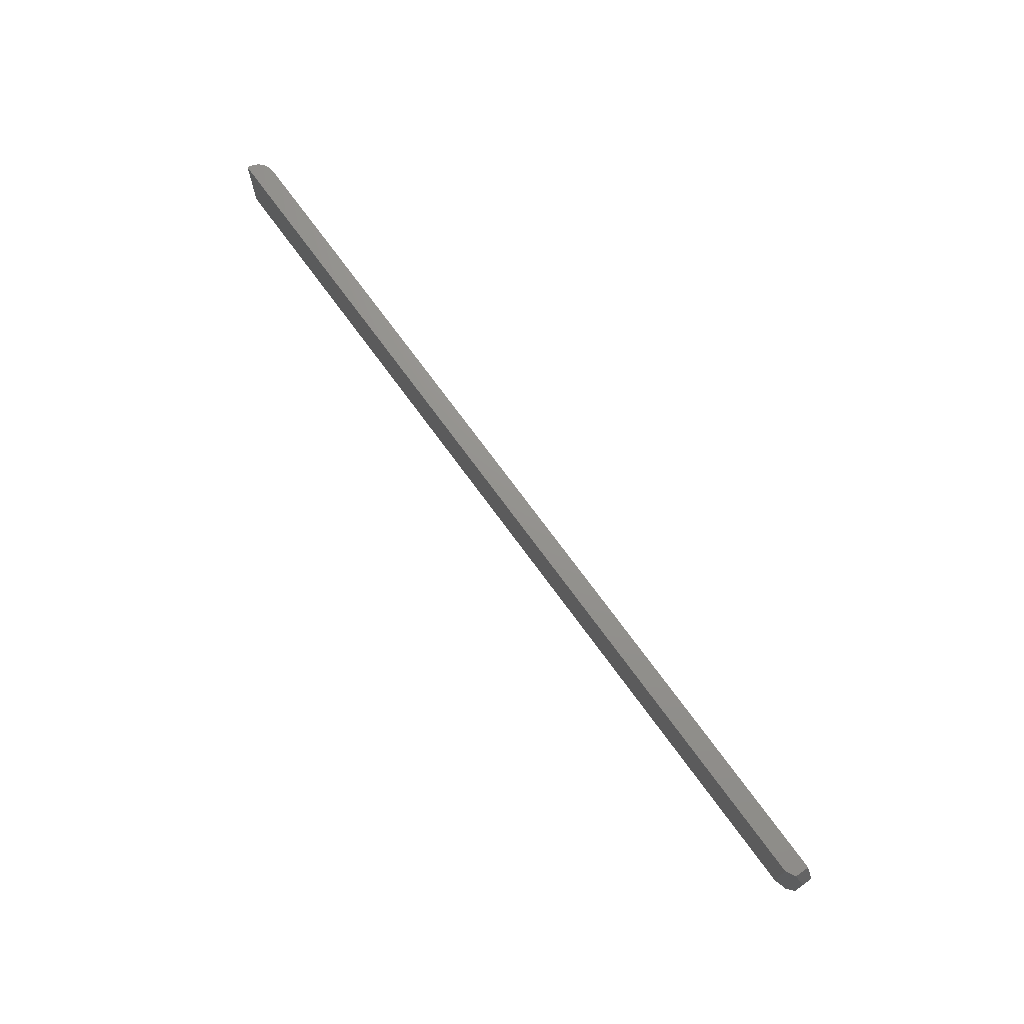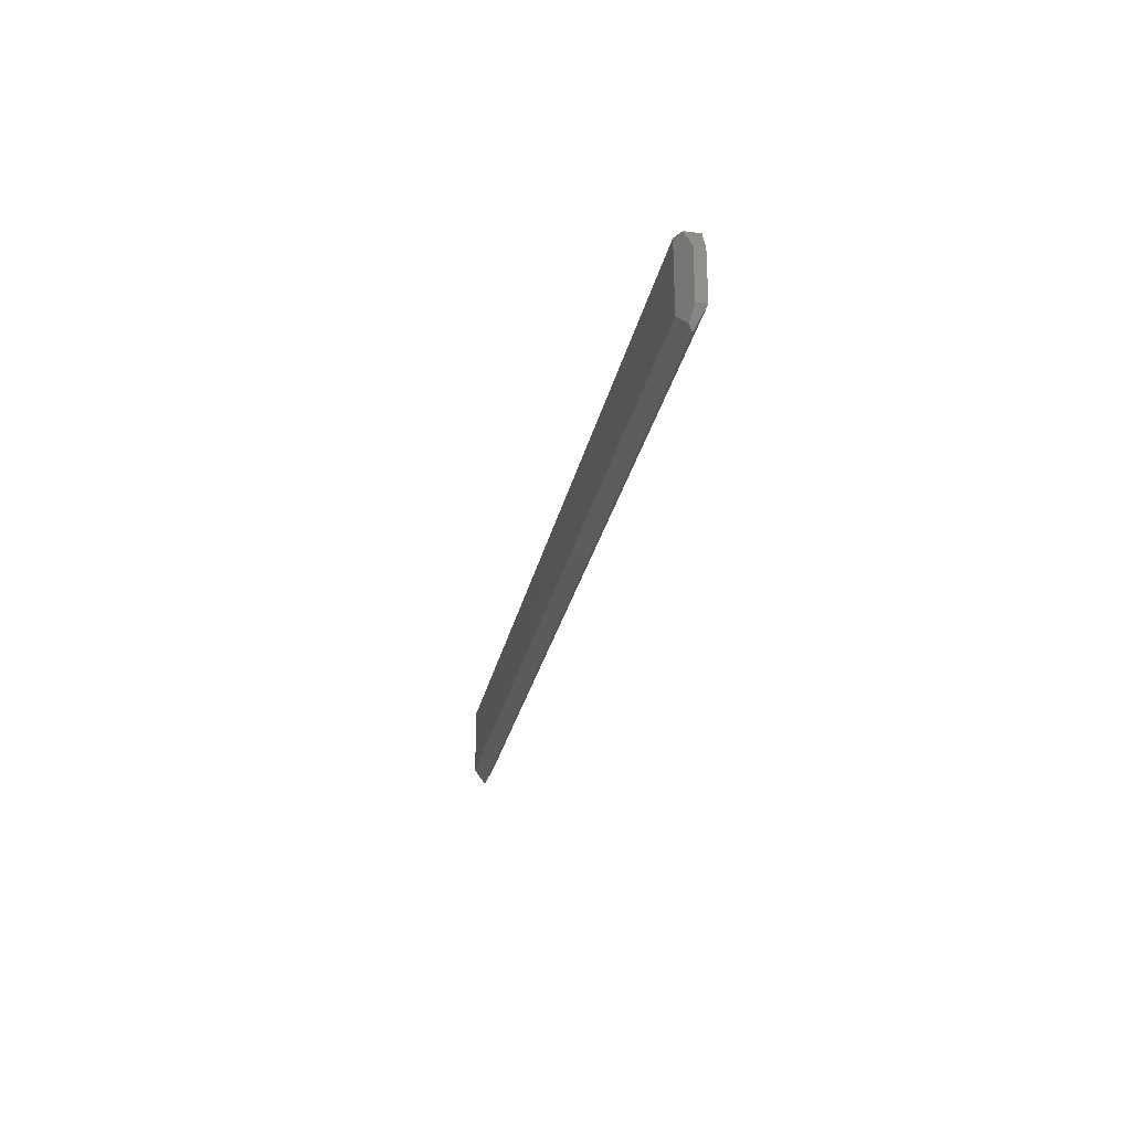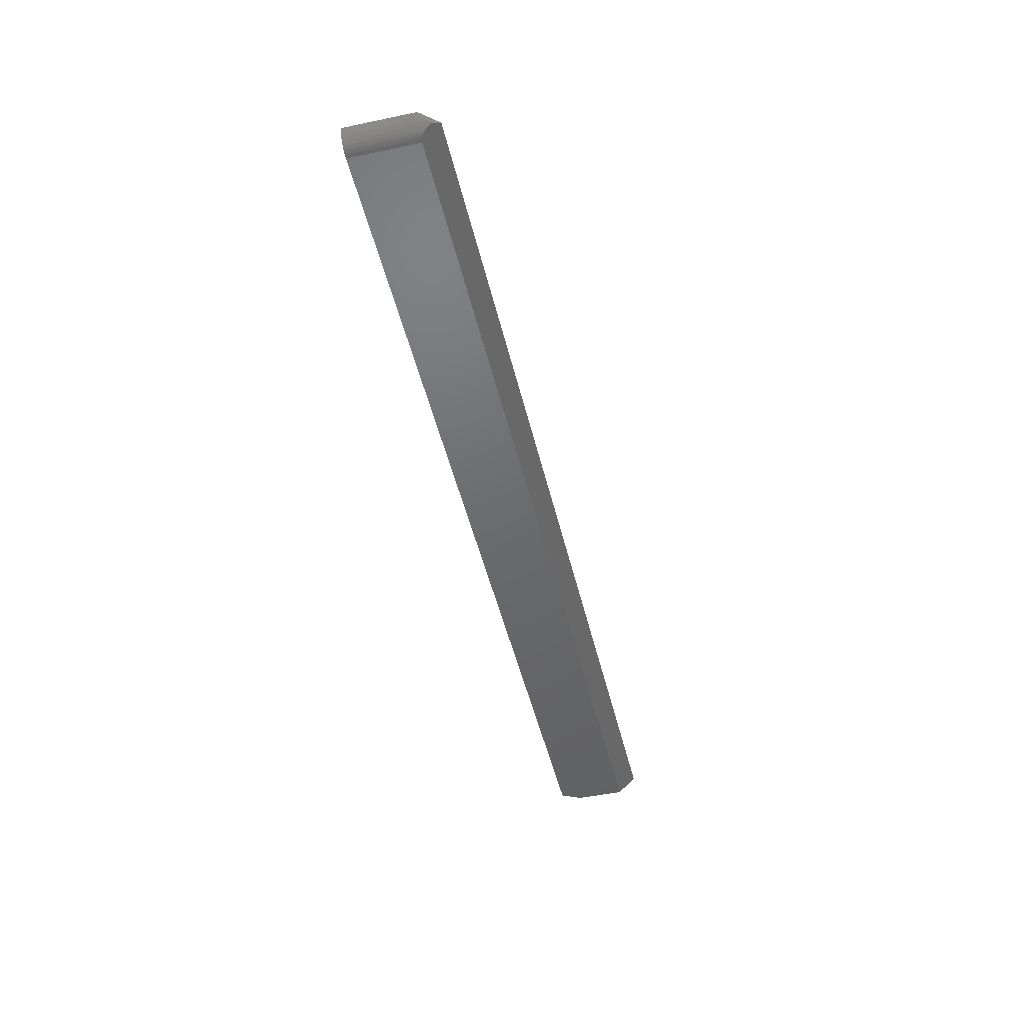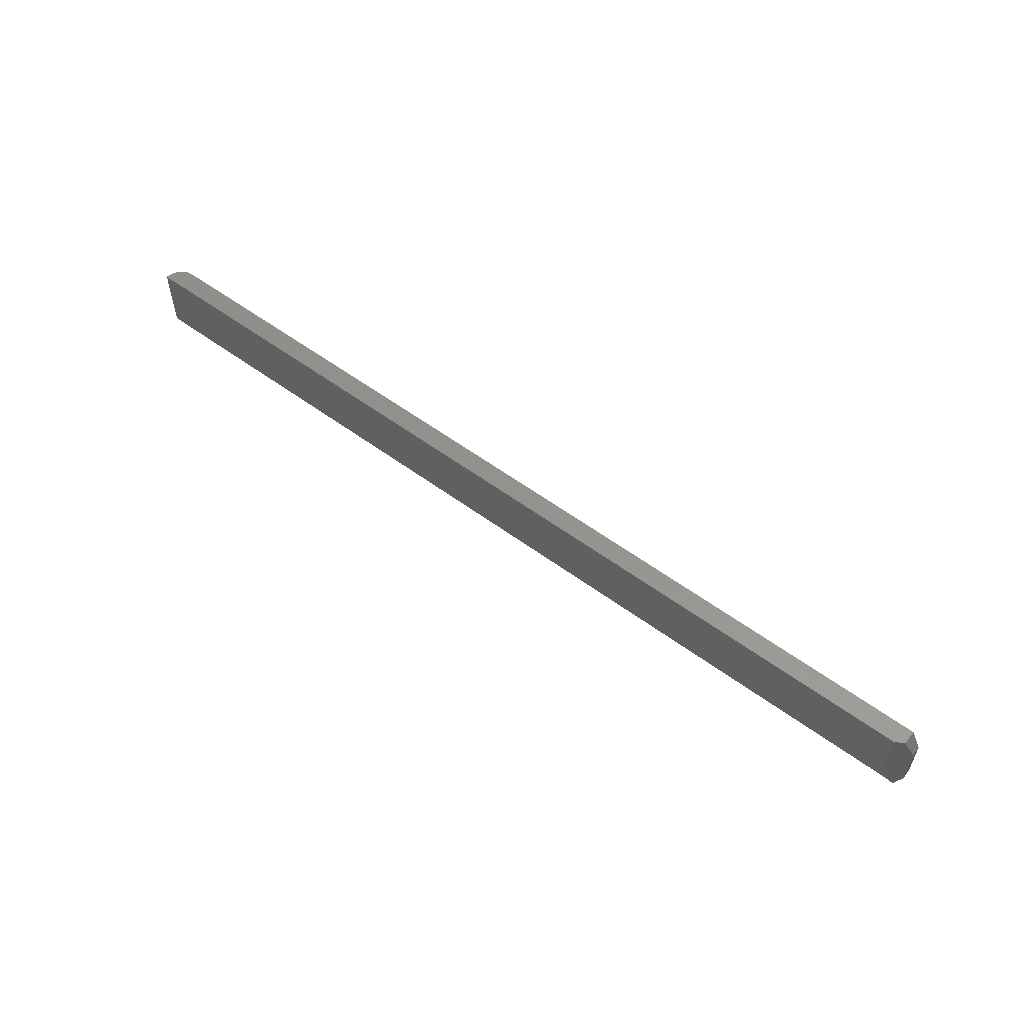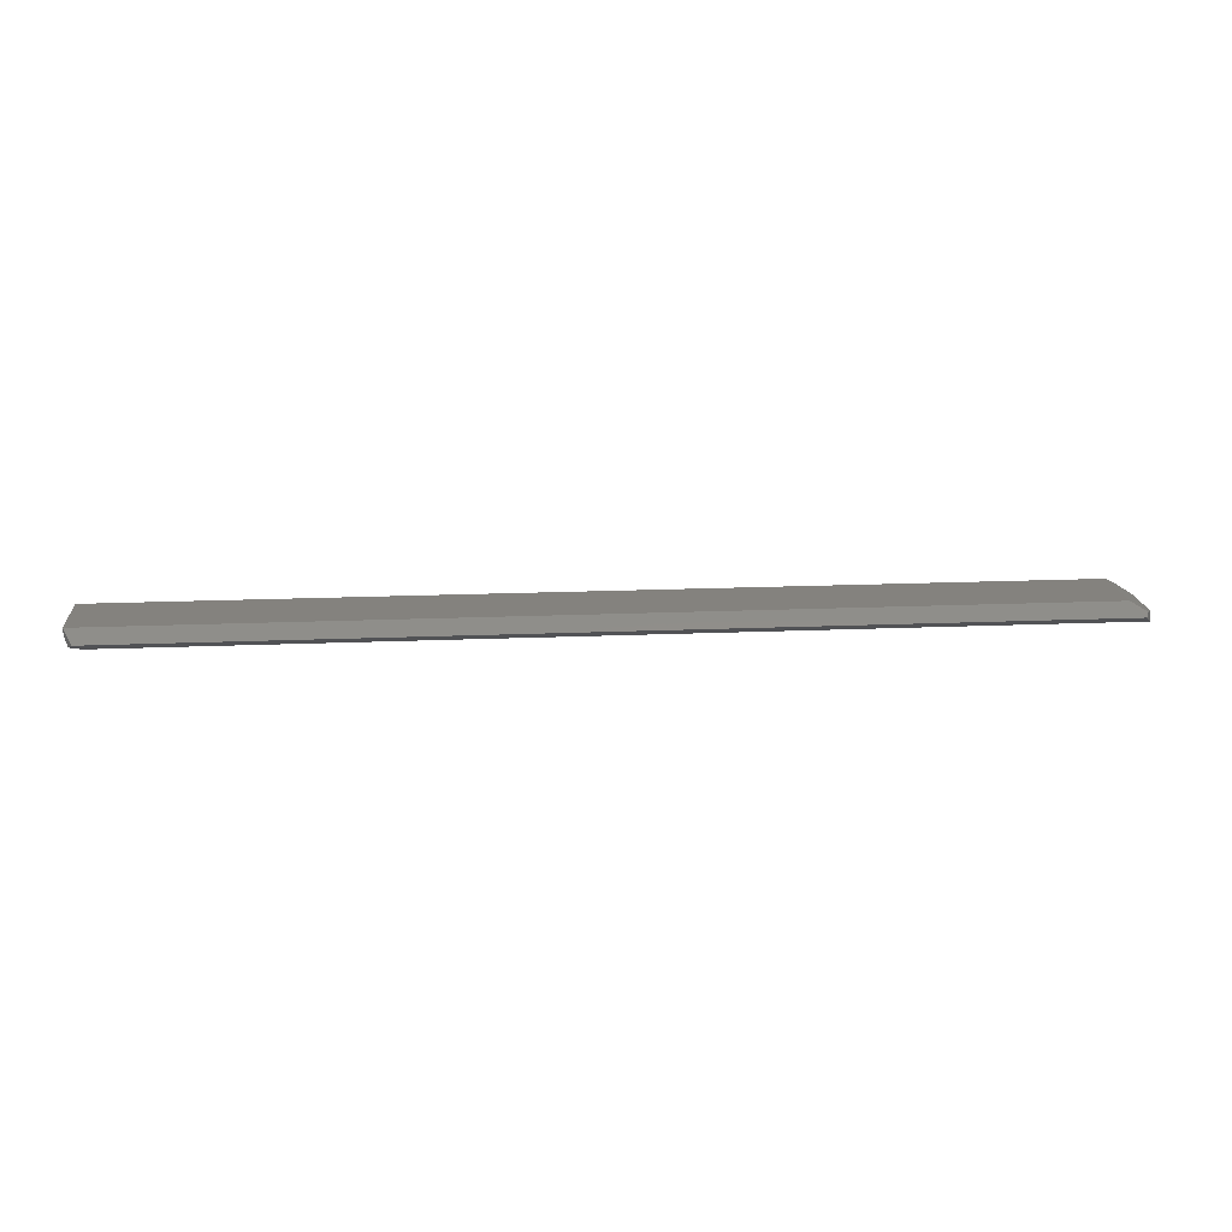
<metadata>
{"format":"stl","ext":"stl","renderer":"f3d","projection":"perspective","resolution":1024,"background":"white","views":[{"elev":71.3,"azim":54.1,"up":"+Y"},{"elev":-27.2,"azim":78.6,"up":"+Y"},{"elev":-47.9,"azim":-76.8,"up":"+Z"},{"elev":56.3,"azim":37.7,"up":"+Y"},{"elev":17.3,"azim":-4.9,"up":"+Z"}]}
</metadata>
<code>
# stl→obj: 35 verts, 66 faces
v 0.7344 0.07105 0.01562
v 0.0003002 0.07105 0.01258
v 0 0.07105 0.01562
v 0.7422 0.07105 0
v 0.7422 0.07105 0.01172
v 0.01562 0.07105 0
v 0.01258 0.07105 0.0003002
v 0.009646 0.07105 0.001189
v 0.006944 0.07105 0.002633
v 0.004576 0.07105 0.004576
v 0.002633 0.07105 0.006944
v 0.001189 0.07105 0.009646
v 0.75 0.05543 0
v 0.75 0.01562 0
v 0.01562 0.01562 0
v 0.75 0.05543 0.007812
v 0.7445 0.004539 0.01058
v 0.75 0.01562 0.007812
v 0.7344 0.01562 0.01562
v 0.007812 0 0.007812
v 0 0.01562 0.01562
v 9.19e-05 0.01544 0.01393
v 0.0003628 0.0149 0.01228
v 0.0008315 0.01396 0.0106
v 0.001523 0.01258 0.008897
v 0.002272 0.01108 0.007511
v 0.003034 0.009557 0.006373
v 0.004572 0.006482 0.004572
v 0.005094 0.00746 0.004082
v 0.007183 0.01067 0.002477
v 0.00865 0.01234 0.001643
v 0.009685 0.01328 0.001173
v 0.01318 0.01524 0.0001932
v 0.01083 0.01411 0.0007551
v 0.7422 0 0.007812
f 1 2 3
f 4 1 5
f 6 7 8
f 6 8 9
f 6 9 10
f 6 10 11
f 6 11 12
f 6 12 2
f 6 2 1
f 6 1 4
f 4 13 6
f 6 13 14
f 6 14 15
f 5 1 16
f 17 18 19
f 19 18 16
f 19 16 1
f 18 14 16
f 16 14 13
f 16 13 5
f 5 13 4
f 20 21 22
f 20 22 23
f 20 23 24
f 20 24 25
f 20 25 26
f 20 26 27
f 20 27 28
f 28 29 30
f 30 31 32
f 33 32 34
f 20 28 30
f 20 30 32
f 20 32 33
f 20 33 15
f 20 15 14
f 20 14 35
f 17 19 35
f 35 19 21
f 35 21 20
f 21 19 3
f 3 19 1
f 21 2 22
f 21 3 2
f 6 33 7
f 6 15 33
f 7 33 34
f 7 34 8
f 8 34 32
f 8 32 31
f 8 31 9
f 9 31 30
f 9 30 29
f 9 29 10
f 10 29 27
f 28 27 29
f 10 27 26
f 10 26 11
f 11 26 25
f 11 25 12
f 12 25 24
f 12 24 23
f 12 23 2
f 2 23 22
f 14 18 35
f 18 17 35

</code>
